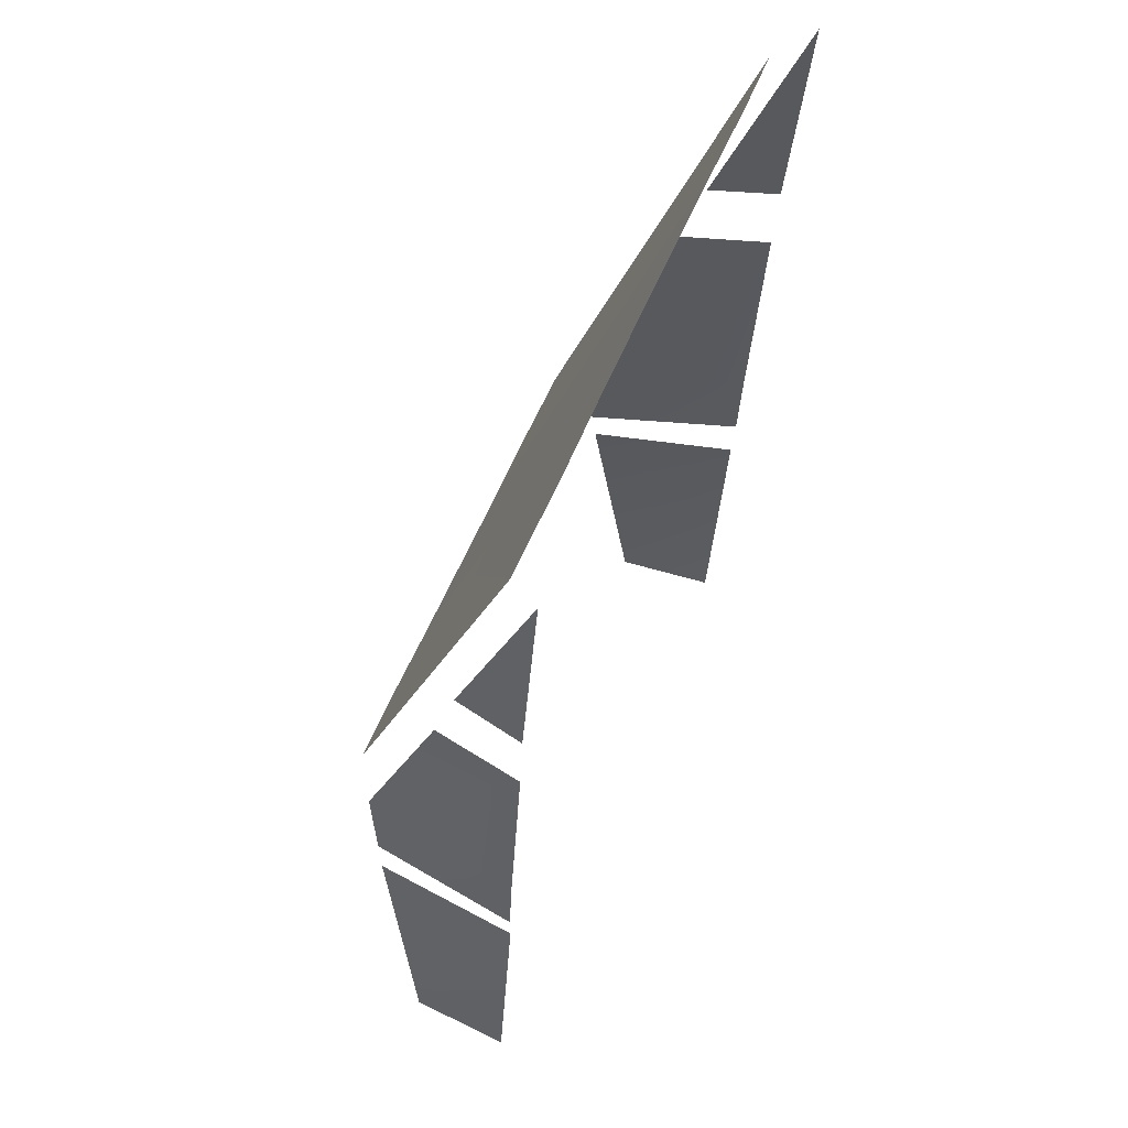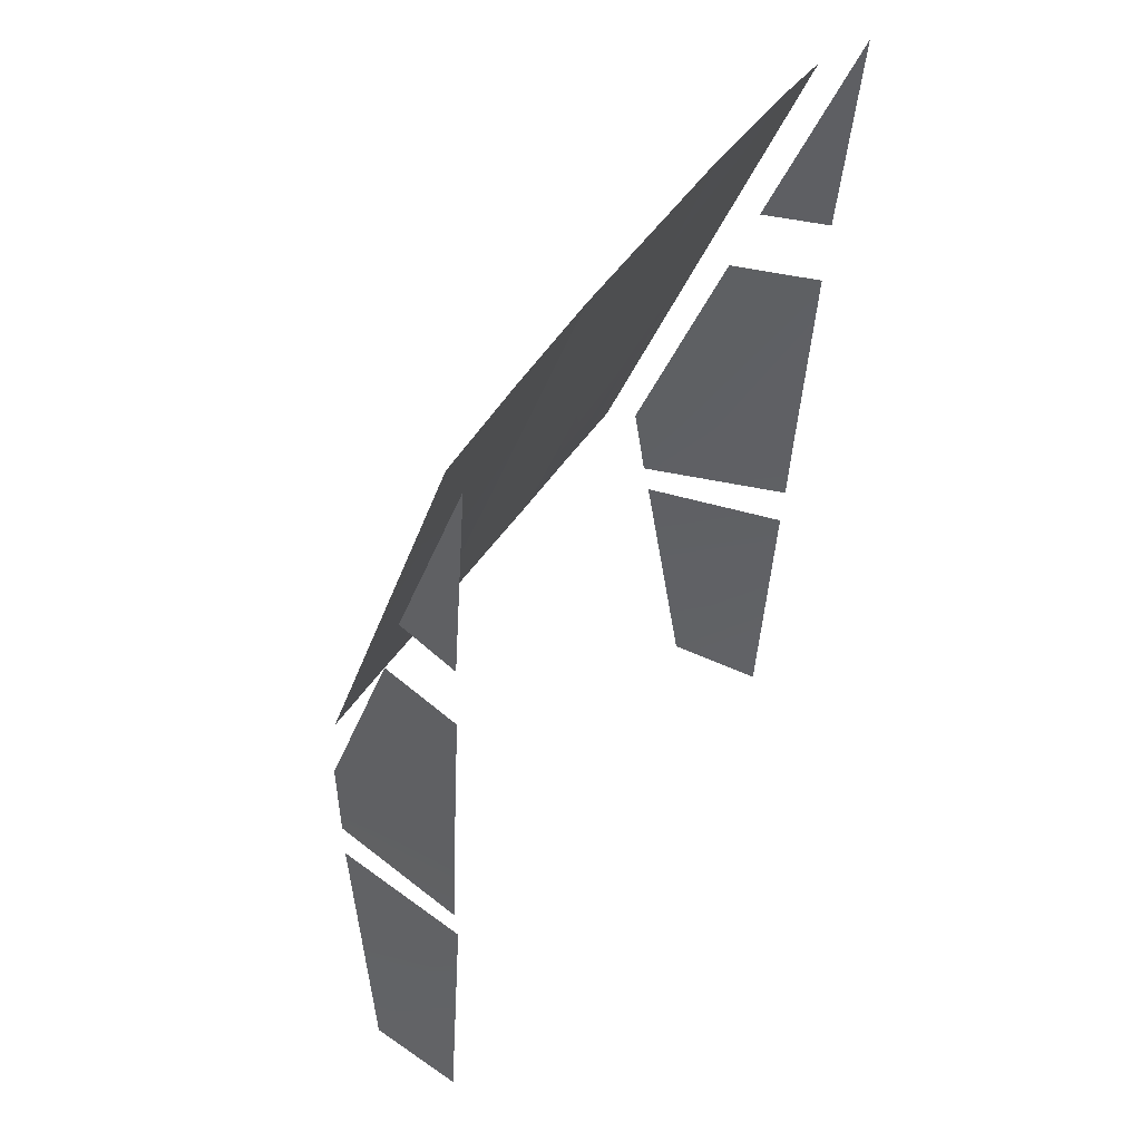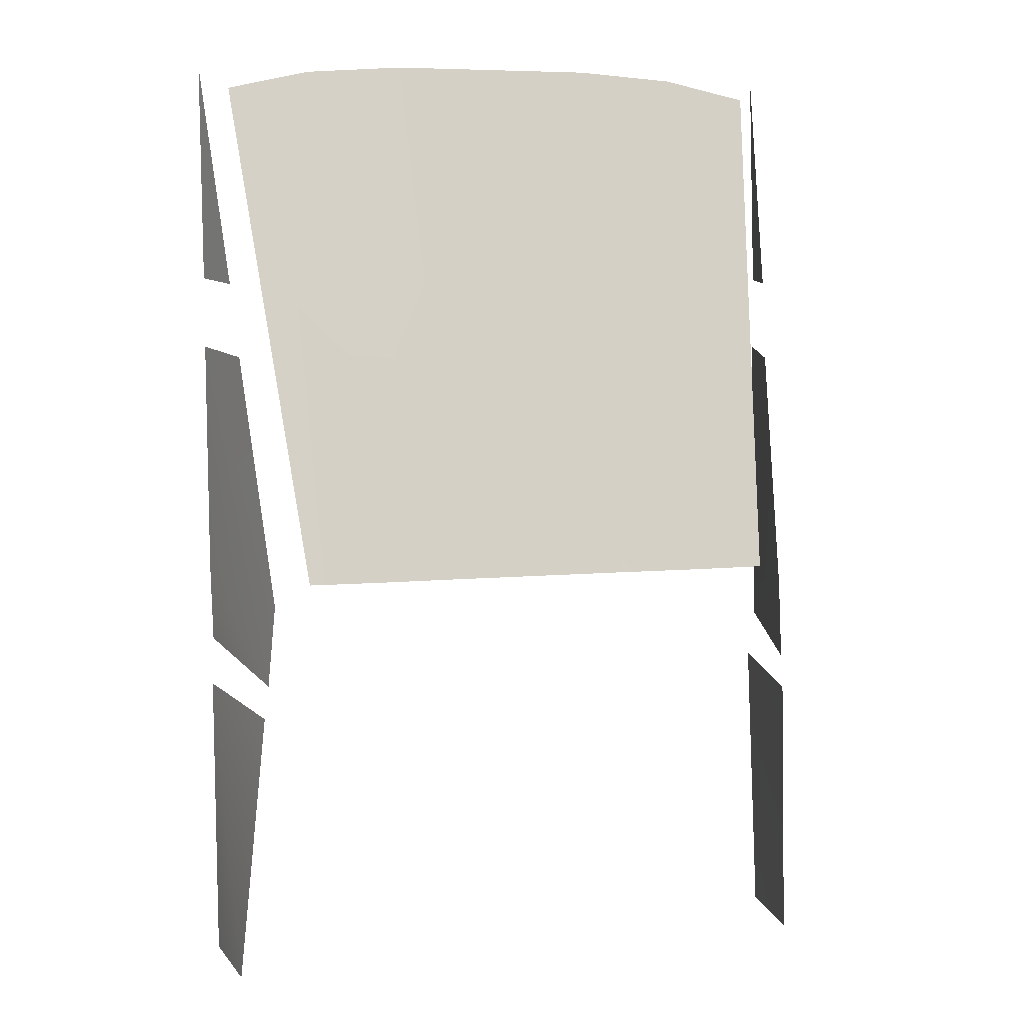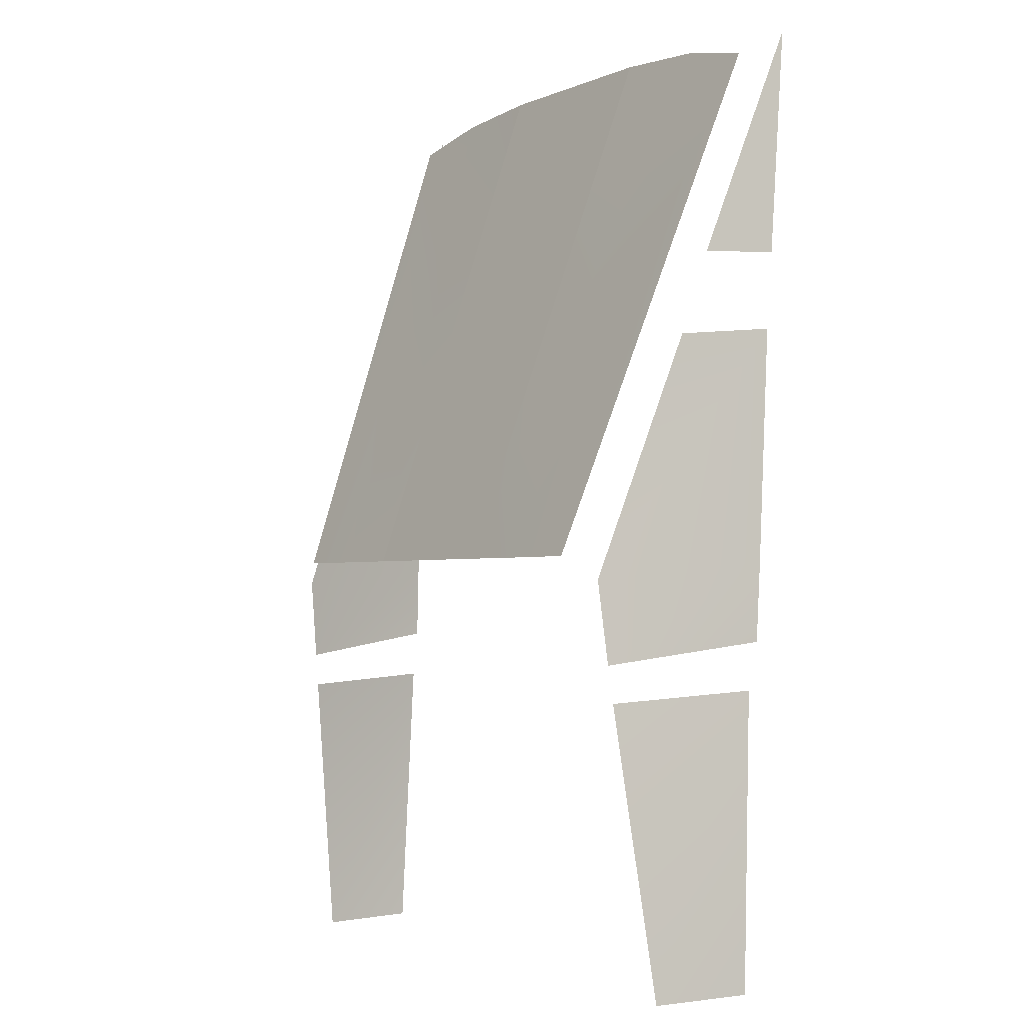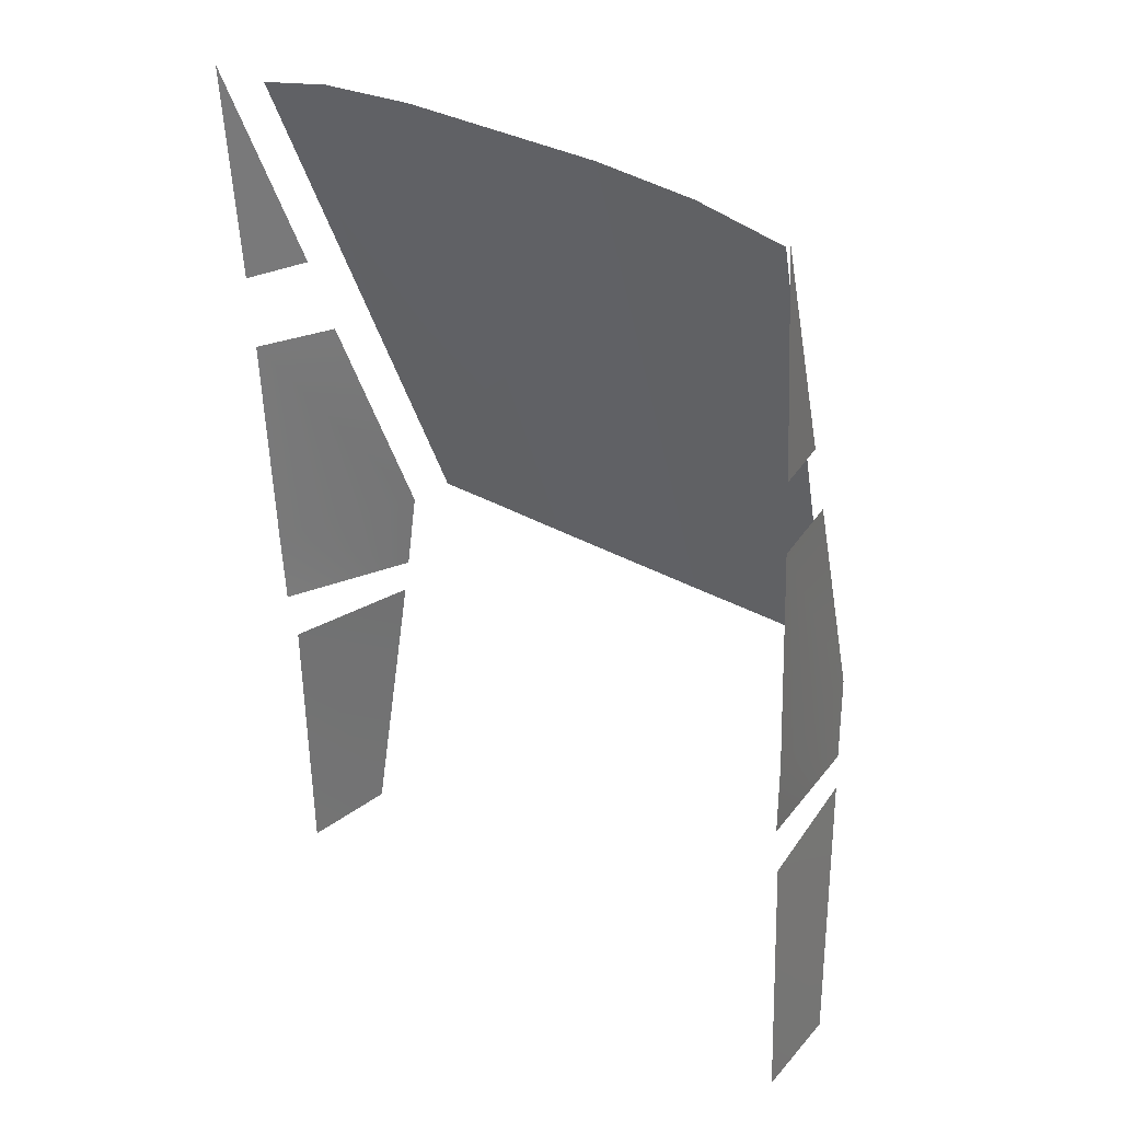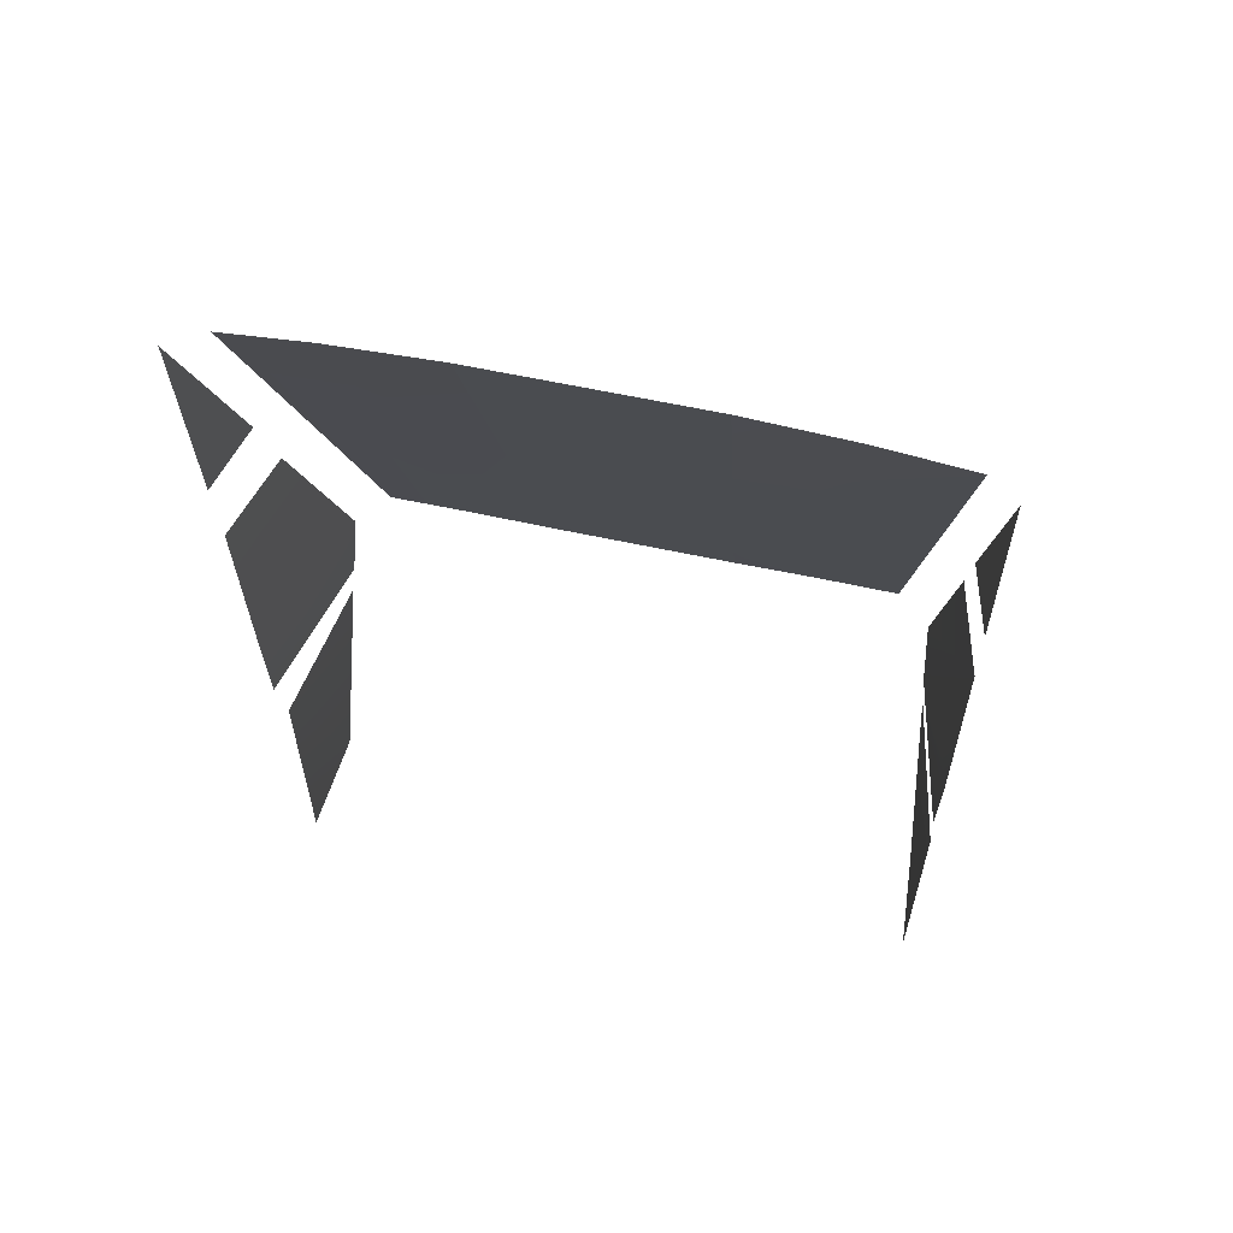
<metadata>
{"format":"obj","ext":"obj","renderer":"f3d","projection":"perspective","resolution":1024,"background":"white","views":[{"elev":57.7,"azim":-67.7,"up":"+Z"},{"elev":49.5,"azim":-57.5,"up":"+Z"},{"elev":7.1,"azim":163.5,"up":"+Z"},{"elev":-2.6,"azim":-124.3,"up":"+Z"},{"elev":32.9,"azim":38.5,"up":"+Z"},{"elev":60.7,"azim":12.6,"up":"+Z"}]}
</metadata>
<code>
v 1.191 1.044 2.59
v 0.0175 1.017 2.695
v 0.4362 1.017 2.696
v 0.4362 1.017 2.696
v 0.8457 1.02 2.667
v 1.142 1.727 0.4622
v 1.212 1.357 1.461
v 1.301 0.9884 1.491
v 1.166 1.689 0.126
v 1.296 1.049 0.2207
v 1.303 1.037 0.5385
v 1.181 1.67 -0.01367
v 1.274 1.534 -1.155
v 1.305 1.063 0.02265
v 1.308 1.123 -1.15
v 1.296 0.9037 2.683
v 1.299 0.9722 1.785
v 1.229 1.247 1.764
v -1.155 1.044 2.585
v -0.4013 1.017 2.694
v -0.4013 1.017 2.694
v -0.8106 1.02 2.664
v -1.091 1.71 0.4567
v -1.165 1.35 1.425
v -1.253 0.9871 1.461
v -1.119 1.683 0.128
v -1.254 1.052 0.2149
v -1.259 1.037 0.5326
v -1.133 1.67 -0.01746
v -1.22 1.533 -1.16
v -1.223 1.067 0.02272
v -1.255 1.123 -1.156
v -1.262 0.9053 2.67
v -1.262 0.9703 1.768
v -1.192 1.247 1.756
v 0.02236 1.791 0.5516
v -0.3345 1.791 0.5506
v -0.3345 1.791 0.5506
v -0.6472 1.794 0.5495
v 1.009 1.791 0.5549
v 0.3792 1.791 0.5526
v 0.3792 1.791 0.5526
v 0.692 1.794 0.5532
v -0.9641 1.792 0.5494
f 3 36 2
f 17 16 18
f 21 2 36
f 34 35 33
f 3 41 36
f 5 43 42
f 5 42 4
f 1 40 43
f 1 43 5
f 9 6 11
f 9 11 10
f 6 7 8
f 6 8 11
f 13 12 14
f 13 14 15
f 21 36 38
f 22 20 37
f 22 37 39
f 19 22 39
f 19 39 44
f 26 27 28
f 26 28 23
f 23 28 25
f 23 25 24
f 30 32 31
f 30 31 29

</code>
